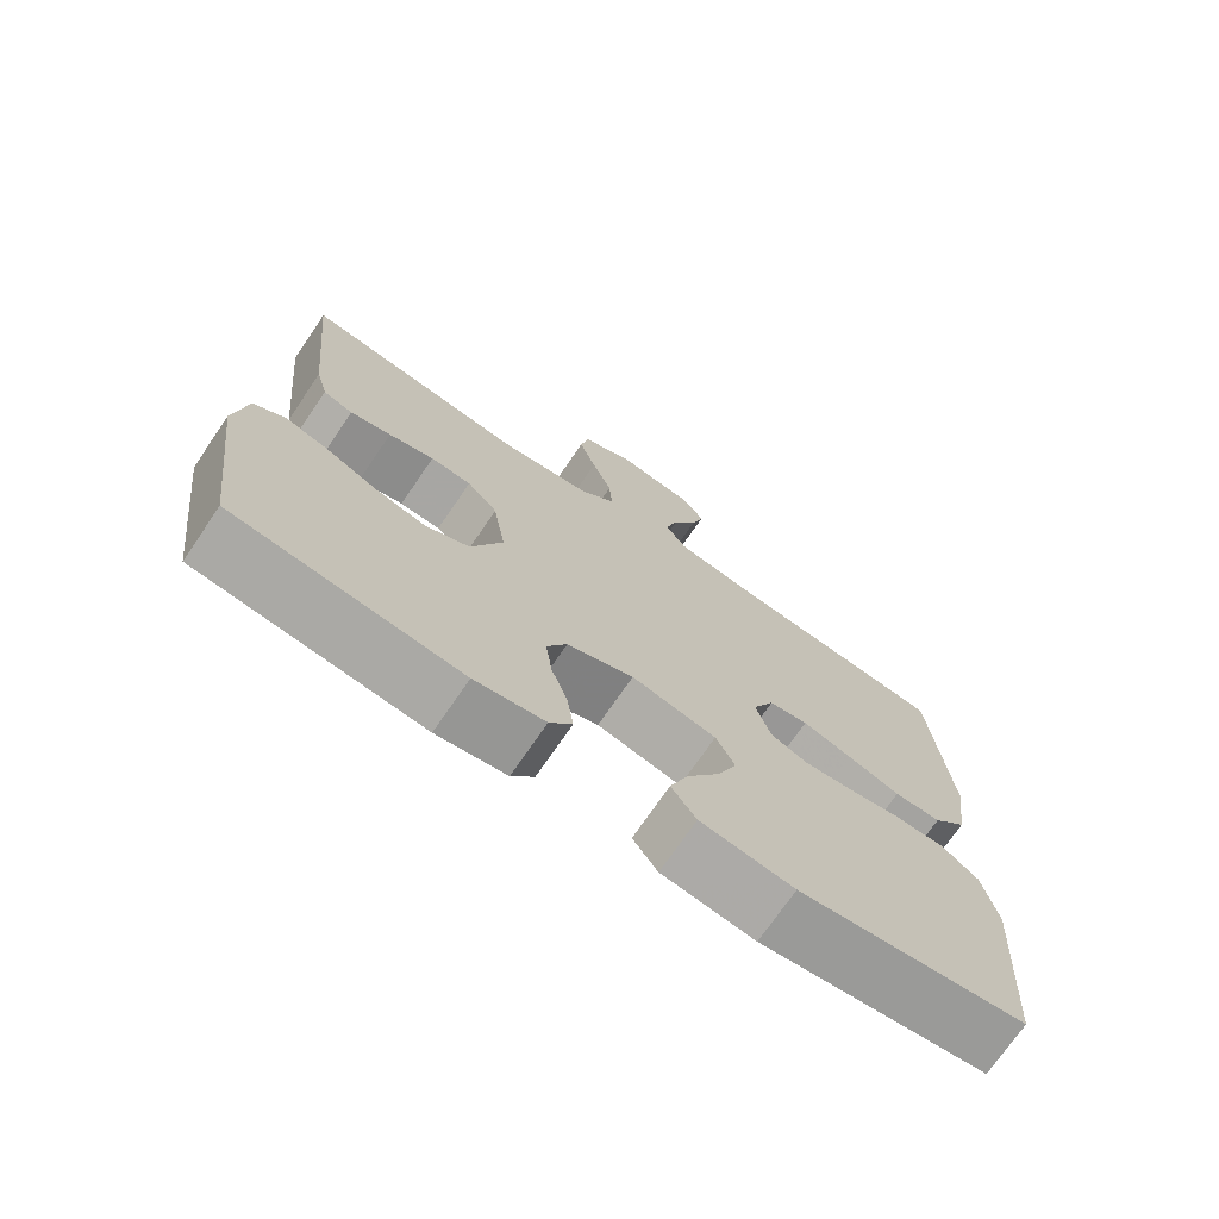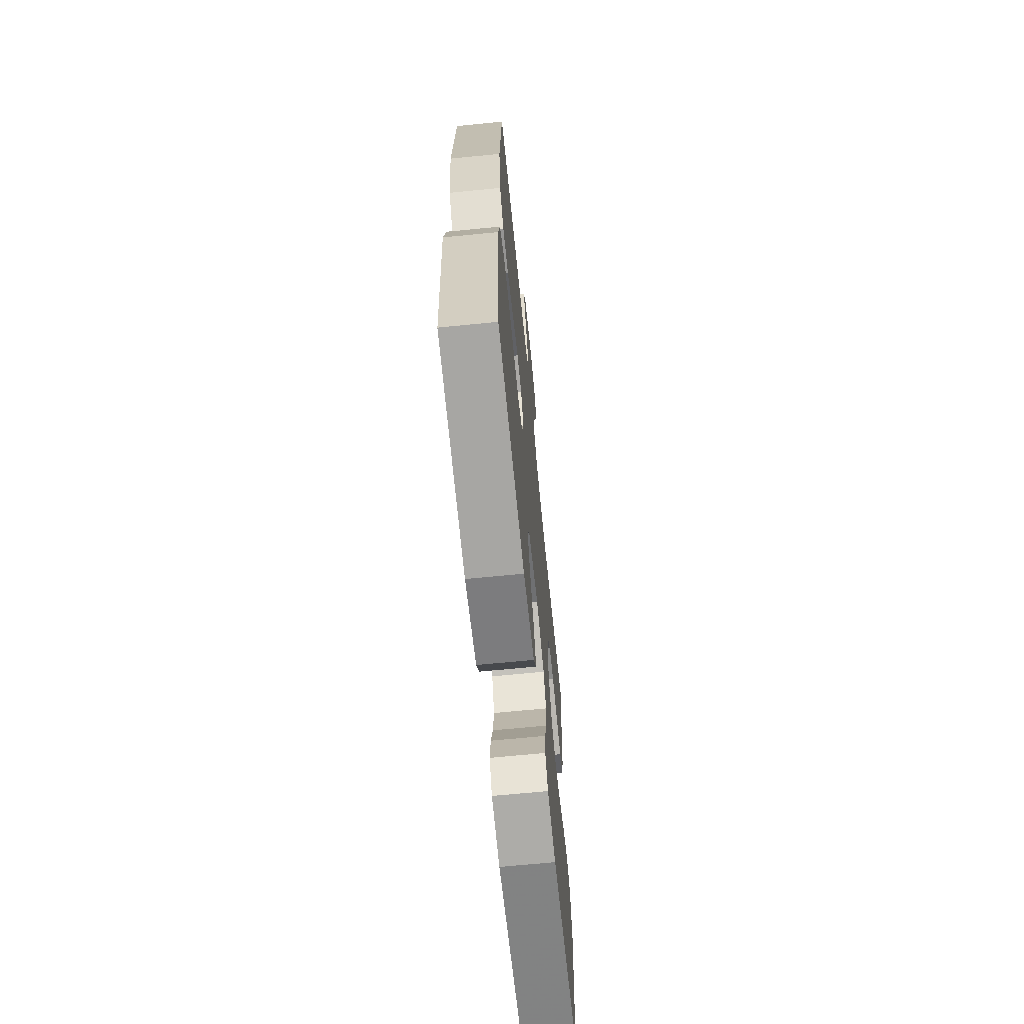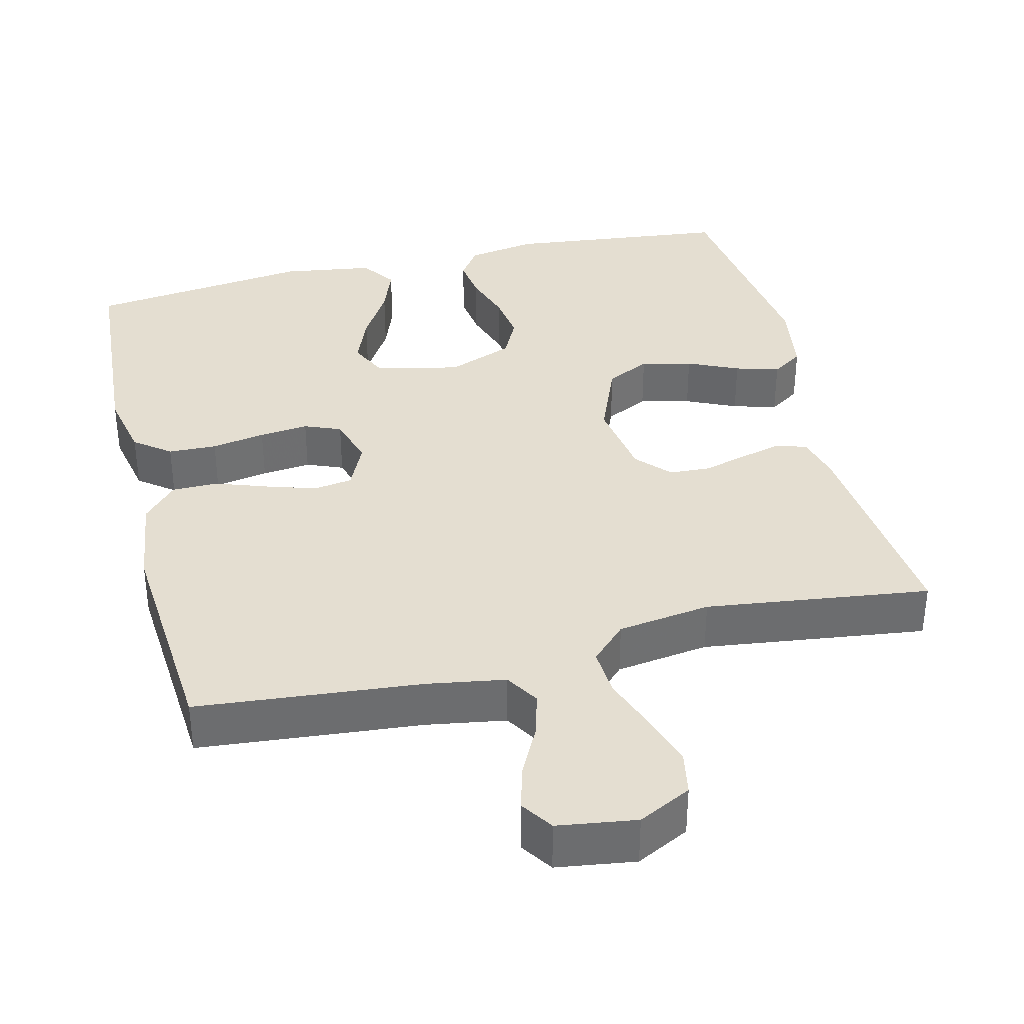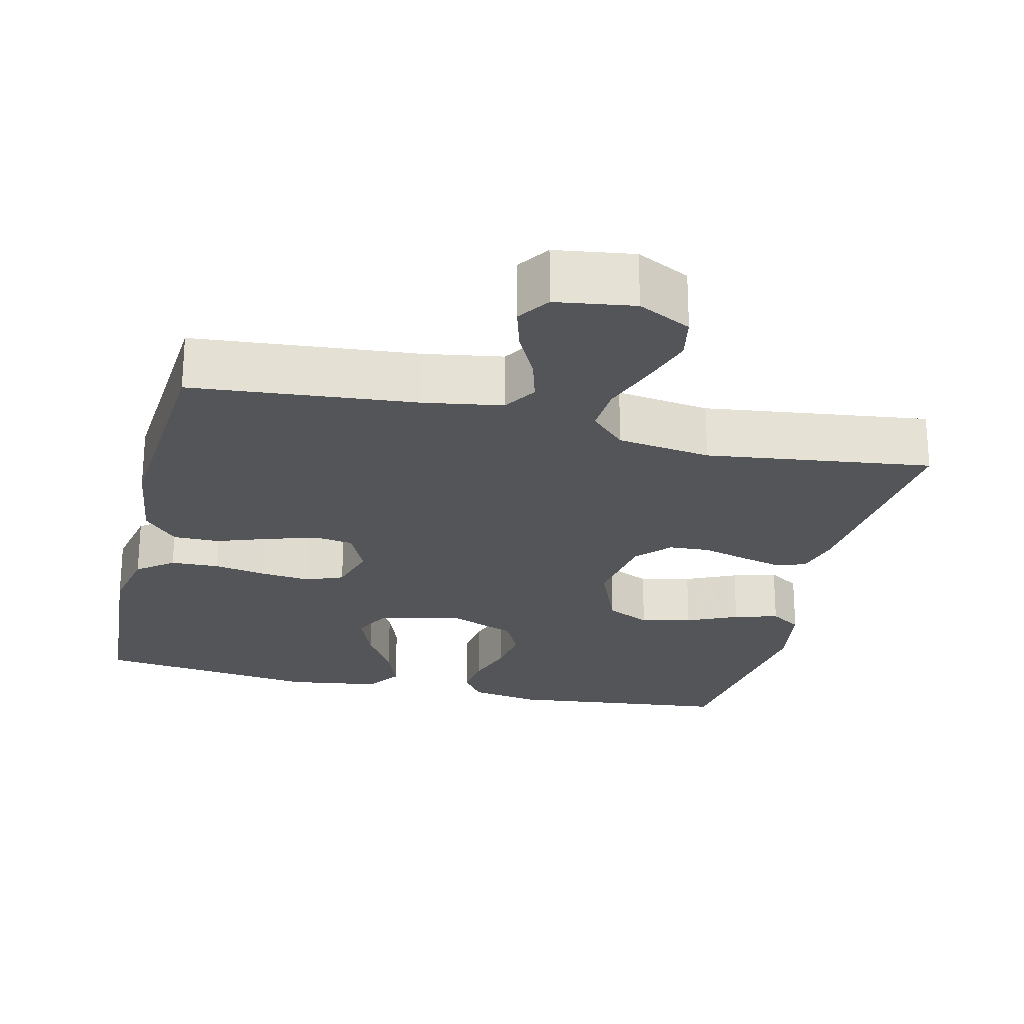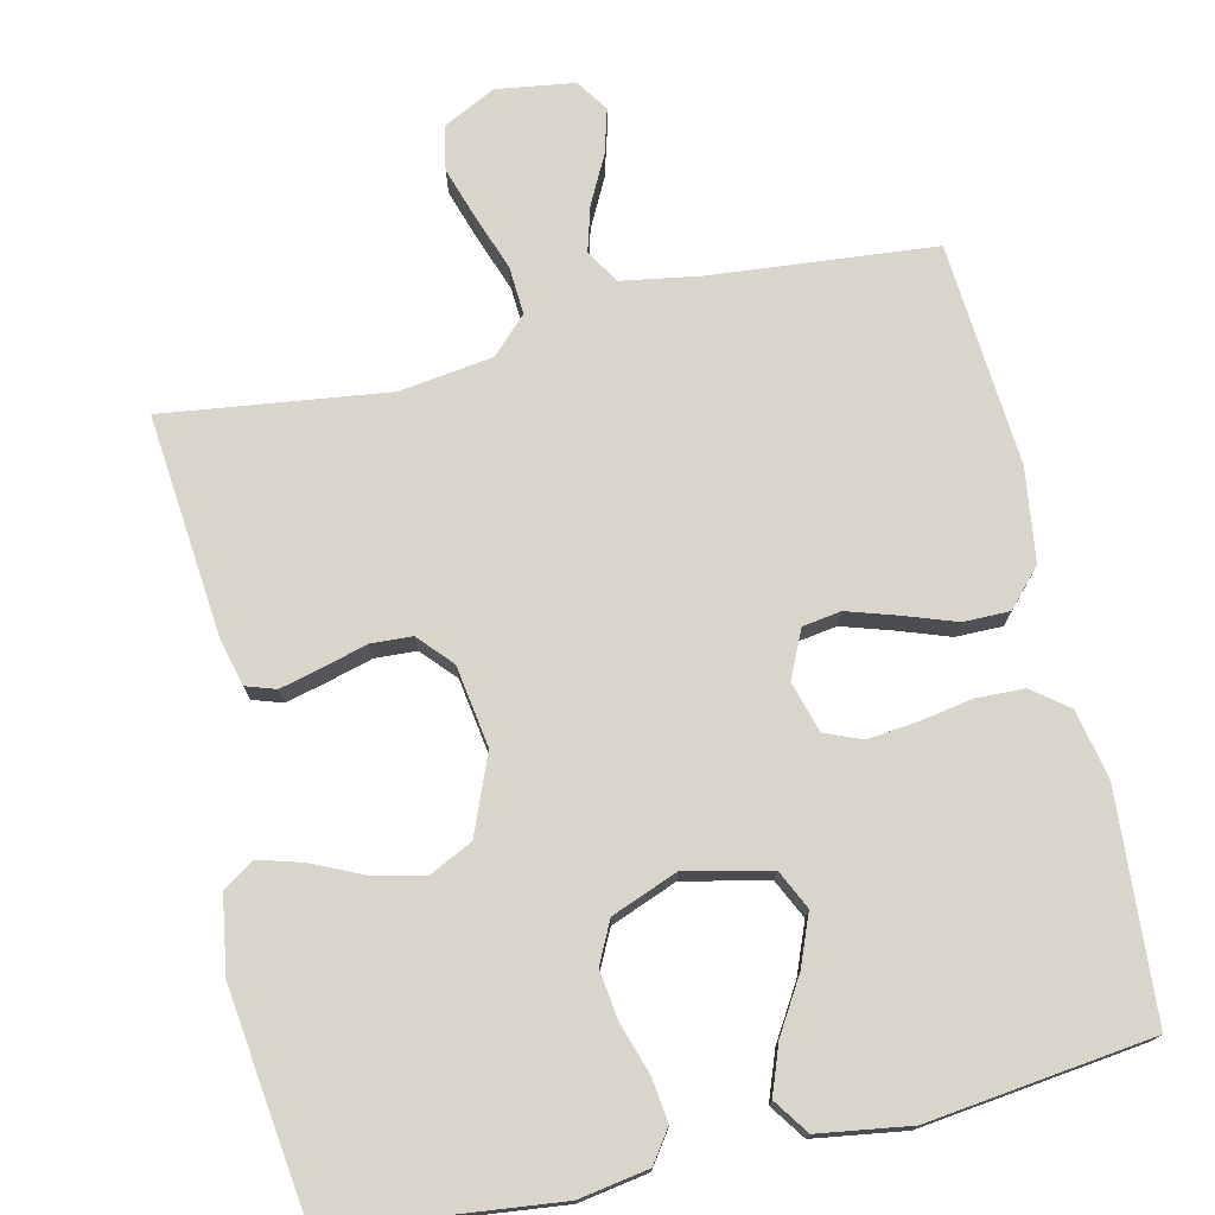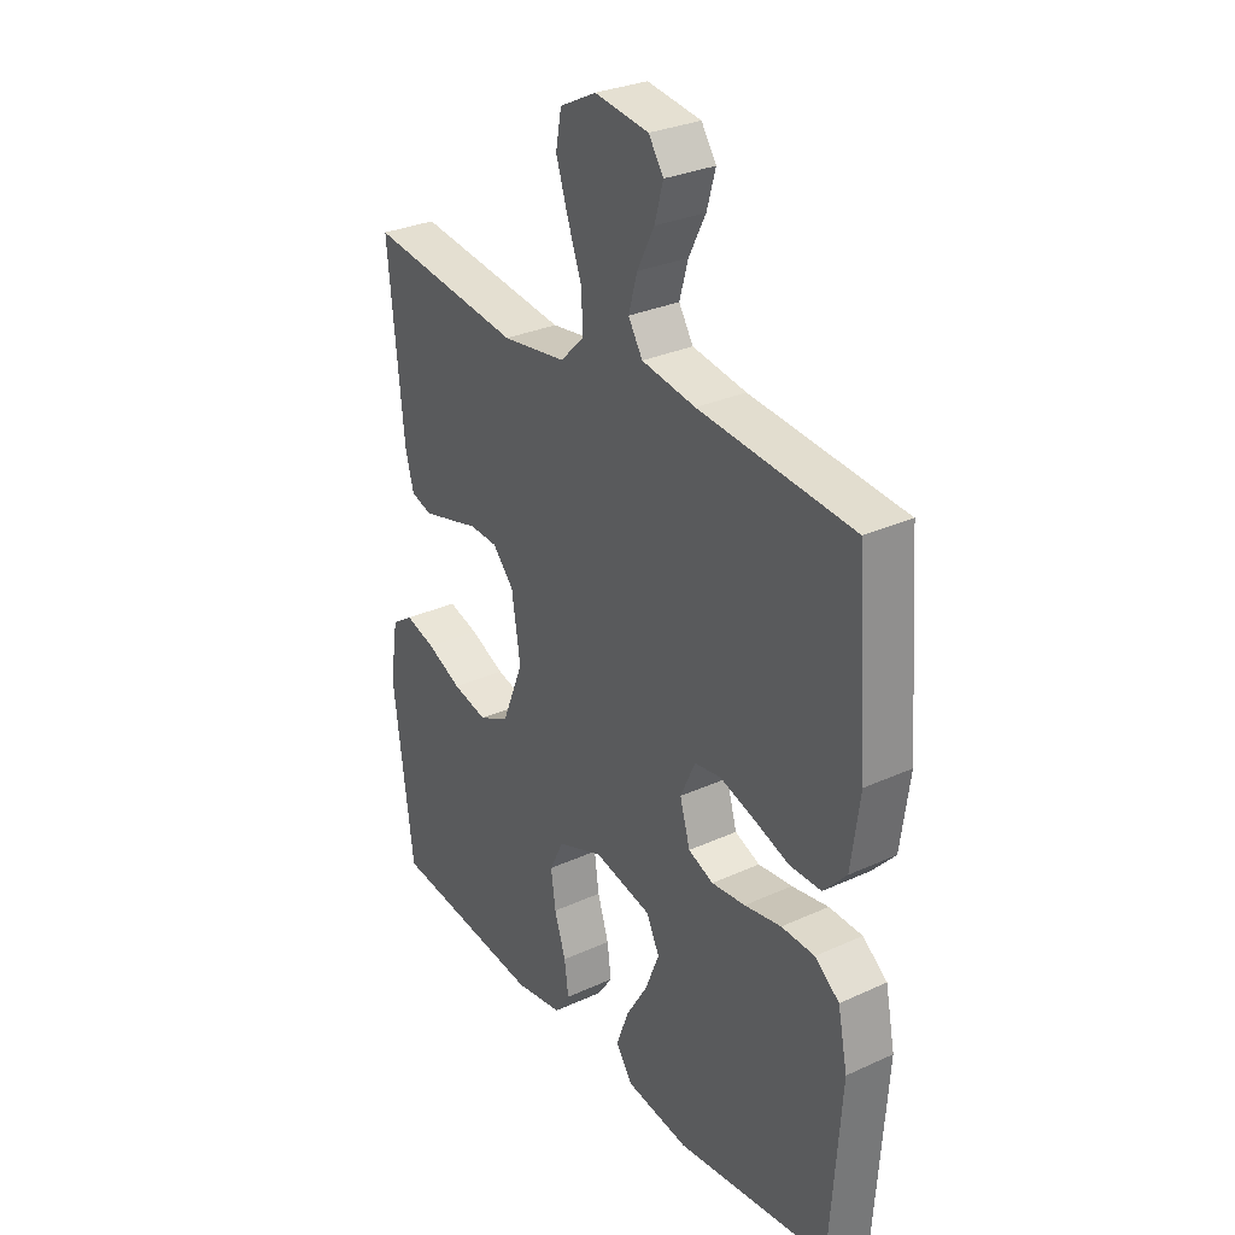
<metadata>
{"format":"obj","ext":"obj","renderer":"f3d","projection":"perspective","resolution":1024,"background":"white","views":[{"elev":-72.9,"azim":145.6,"up":"+Z"},{"elev":-67.1,"azim":-84.3,"up":"+Z"},{"elev":36.5,"azim":-13.7,"up":"+Y"},{"elev":-24.1,"azim":-13.3,"up":"+Y"},{"elev":74.6,"azim":167.2,"up":"+Y"},{"elev":30.0,"azim":-123.7,"up":"+Z"}]}
</metadata>
<code>
v 0.5 0.07 -0.5
v 0.2 0.07 -0.533
v 0.107 0.07 -0.517
v 0.077 0.07 -0.474
v 0.085 0.07 -0.415
v 0.107 0.07 -0.347
v 0.116 0.07 -0.282
v 0.089 0.07 -0.227
v 0 0.07 -0.192
v -0.113 0.07 -0.217
v -0.138 0.07 -0.269
v -0.111 0.07 -0.337
v -0.068 0.07 -0.408
v -0.044 0.07 -0.473
v -0.077 0.07 -0.52
v -0.2 0.07 -0.538
v -0.5 0.07 -0.5
v -0.521 0.07 -0.2
v -0.502 0.07 -0.107
v -0.454 0.07 -0.07
v -0.389 0.07 -0.068
v -0.317 0.07 -0.081
v -0.251 0.07 -0.088
v -0.202 0.07 -0.068
v -0.182 0.07 0
v -0.211 0.07 0.063
v -0.263 0.07 0.071
v -0.33 0.07 0.05
v -0.399 0.07 0.026
v -0.461 0.07 0.026
v -0.506 0.07 0.075
v -0.523 0.07 0.2
v -0.5 0.07 0.5
v -0.2 0.07 0.527
v -0.095 0.07 0.544
v -0.067 0.07 0.589
v -0.084 0.07 0.649
v -0.117 0.07 0.714
v -0.134 0.07 0.774
v -0.105 0.07 0.817
v 0 0.07 0.832
v 0.071 0.07 0.796
v 0.082 0.07 0.737
v 0.059 0.07 0.666
v 0.032 0.07 0.592
v 0.028 0.07 0.527
v 0.075 0.07 0.48
v 0.2 0.07 0.462
v 0.5 0.07 0.5
v 0.47 0.07 0.2
v 0.454 0.07 0.139
v 0.414 0.07 0.126
v 0.359 0.07 0.14
v 0.298 0.07 0.157
v 0.243 0.07 0.154
v 0.202 0.07 0.109
v 0.185 0.07 0
v 0.227 0.07 -0.104
v 0.286 0.07 -0.133
v 0.354 0.07 -0.117
v 0.422 0.07 -0.086
v 0.481 0.07 -0.069
v 0.523 0.07 -0.097
v 0.539 0.07 -0.2
v 0.5 0 -0.5
v 0.2 0 -0.533
v 0.107 0 -0.517
v 0.077 0 -0.474
v 0.085 0 -0.415
v 0.107 0 -0.347
v 0.116 0 -0.282
v 0.089 0 -0.227
v 0 0 -0.192
v -0.113 0 -0.217
v -0.138 0 -0.269
v -0.111 0 -0.337
v -0.068 0 -0.408
v -0.044 0 -0.473
v -0.077 0 -0.52
v -0.2 0 -0.538
v -0.5 0 -0.5
v -0.521 0 -0.2
v -0.502 0 -0.107
v -0.454 0 -0.07
v -0.389 0 -0.068
v -0.317 0 -0.081
v -0.251 0 -0.088
v -0.202 0 -0.068
v -0.182 0 0
v -0.211 0 0.063
v -0.263 0 0.071
v -0.33 0 0.05
v -0.399 0 0.026
v -0.461 0 0.026
v -0.506 0 0.075
v -0.523 0 0.2
v -0.5 0 0.5
v -0.2 0 0.527
v -0.095 0 0.544
v -0.067 0 0.589
v -0.084 0 0.649
v -0.117 0 0.714
v -0.134 0 0.774
v -0.105 0 0.817
v 0 0 0.832
v 0.071 0 0.796
v 0.082 0 0.737
v 0.059 0 0.666
v 0.032 0 0.592
v 0.028 0 0.527
v 0.075 0 0.48
v 0.2 0 0.462
v 0.5 0 0.5
v 0.47 0 0.2
v 0.454 0 0.139
v 0.414 0 0.126
v 0.359 0 0.14
v 0.298 0 0.157
v 0.243 0 0.154
v 0.202 0 0.109
v 0.185 0 0
v 0.227 0 -0.104
v 0.286 0 -0.133
v 0.354 0 -0.117
v 0.422 0 -0.086
v 0.481 0 -0.069
v 0.523 0 -0.097
v 0.539 0 -0.2
f 4 5 6
f 3 4 6
f 2 3 6
f 1 2 6
f 64 1 6
f 63 64 6
f 62 63 6
f 61 62 6
f 60 61 6
f 59 60 6 7
f 58 59 7 8
f 57 58 8 9
f 56 57 9 10
f 55 56 10
f 52 53 54
f 51 52 54
f 50 51 54
f 49 50 54
f 48 49 54
f 47 48 54 55
f 46 47 55 10
f 43 44 45
f 42 43 45
f 41 42 45
f 40 41 45
f 39 40 45
f 38 39 45
f 37 38 45
f 36 37 45 46
f 46 10 11
f 36 46 11
f 35 36 11
f 32 33 34
f 31 32 34
f 30 31 34
f 29 30 34
f 28 29 34
f 27 28 34 35
f 26 27 35
f 25 26 35
f 20 21 22
f 19 20 22
f 18 19 22
f 17 18 22
f 16 17 22
f 15 16 22
f 14 15 22
f 13 14 22
f 12 13 22
f 11 12 22 23
f 25 35 11
f 24 25 11
f 11 23 24
f 70 69 68
f 70 68 67
f 70 67 66
f 70 66 65
f 70 65 128
f 70 128 127
f 70 127 126
f 70 126 125
f 70 125 124
f 71 70 124 123
f 72 71 123 122
f 73 72 122 121
f 74 73 121 120
f 74 120 119
f 118 117 116
f 118 116 115
f 118 115 114
f 118 114 113
f 118 113 112
f 119 118 112 111
f 74 119 111 110
f 109 108 107
f 109 107 106
f 109 106 105
f 109 105 104
f 109 104 103
f 109 103 102
f 109 102 101
f 110 109 101 100
f 75 74 110
f 75 110 100
f 75 100 99
f 98 97 96
f 98 96 95
f 98 95 94
f 98 94 93
f 98 93 92
f 99 98 92 91
f 99 91 90
f 99 90 89
f 86 85 84
f 86 84 83
f 86 83 82
f 86 82 81
f 86 81 80
f 86 80 79
f 86 79 78
f 86 78 77
f 86 77 76
f 87 86 76 75
f 75 99 89
f 75 89 88
f 88 87 75
f 1 65 66 2
f 2 66 67 3
f 3 67 68 4
f 4 68 69 5
f 5 69 70 6
f 6 70 71 7
f 7 71 72 8
f 8 72 73 9
f 9 73 74 10
f 10 74 75 11
f 11 75 76 12
f 12 76 77 13
f 13 77 78 14
f 14 78 79 15
f 15 79 80 16
f 16 80 81 17
f 17 81 82 18
f 18 82 83 19
f 19 83 84 20
f 20 84 85 21
f 21 85 86 22
f 22 86 87 23
f 23 87 88 24
f 24 88 89 25
f 25 89 90 26
f 26 90 91 27
f 27 91 92 28
f 28 92 93 29
f 29 93 94 30
f 30 94 95 31
f 31 95 96 32
f 32 96 97 33
f 33 97 98 34
f 34 98 99 35
f 35 99 100 36
f 36 100 101 37
f 37 101 102 38
f 38 102 103 39
f 39 103 104 40
f 40 104 105 41
f 41 105 106 42
f 42 106 107 43
f 43 107 108 44
f 44 108 109 45
f 45 109 110 46
f 46 110 111 47
f 47 111 112 48
f 48 112 113 49
f 49 113 114 50
f 50 114 115 51
f 51 115 116 52
f 52 116 117 53
f 53 117 118 54
f 54 118 119 55
f 55 119 120 56
f 56 120 121 57
f 57 121 122 58
f 58 122 123 59
f 59 123 124 60
f 60 124 125 61
f 61 125 126 62
f 62 126 127 63
f 63 127 128 64
f 64 128 65 1

</code>
